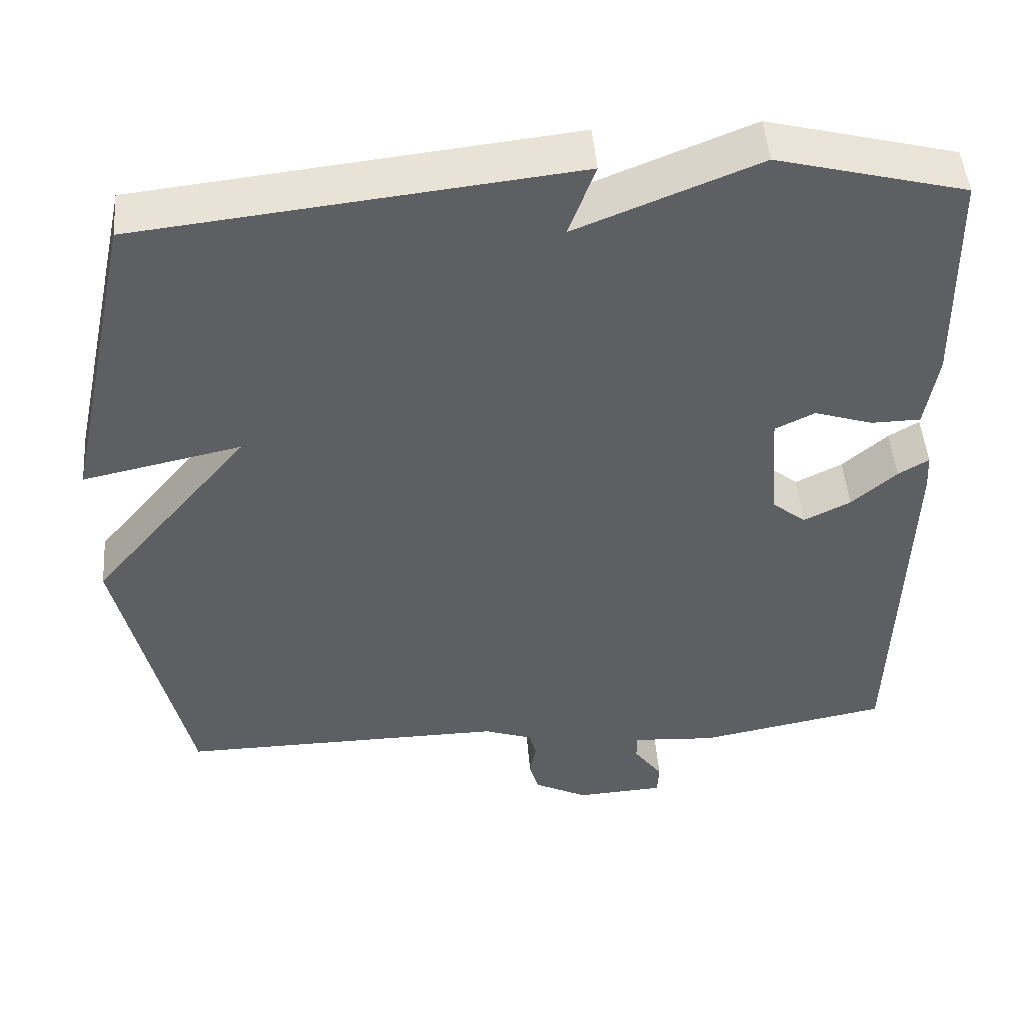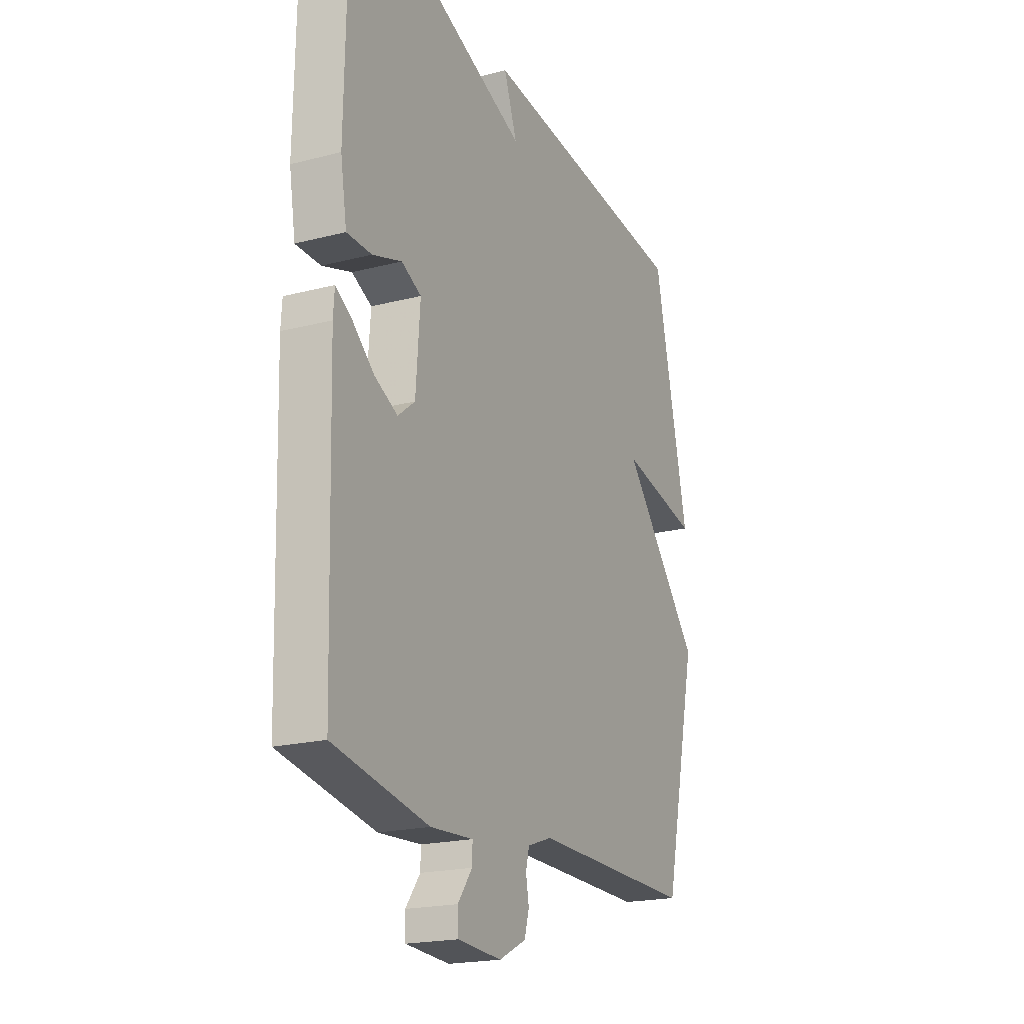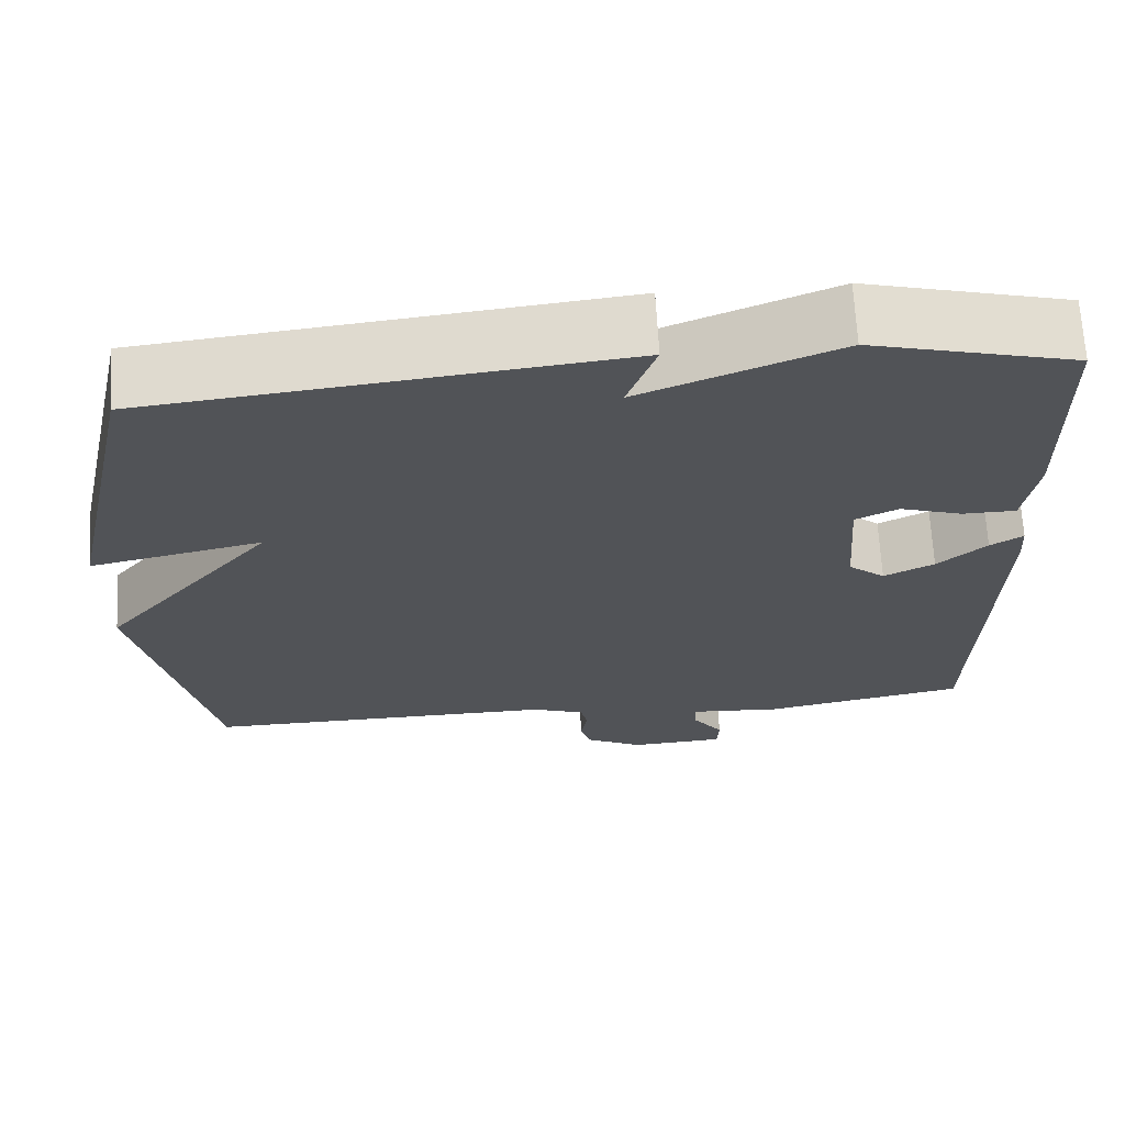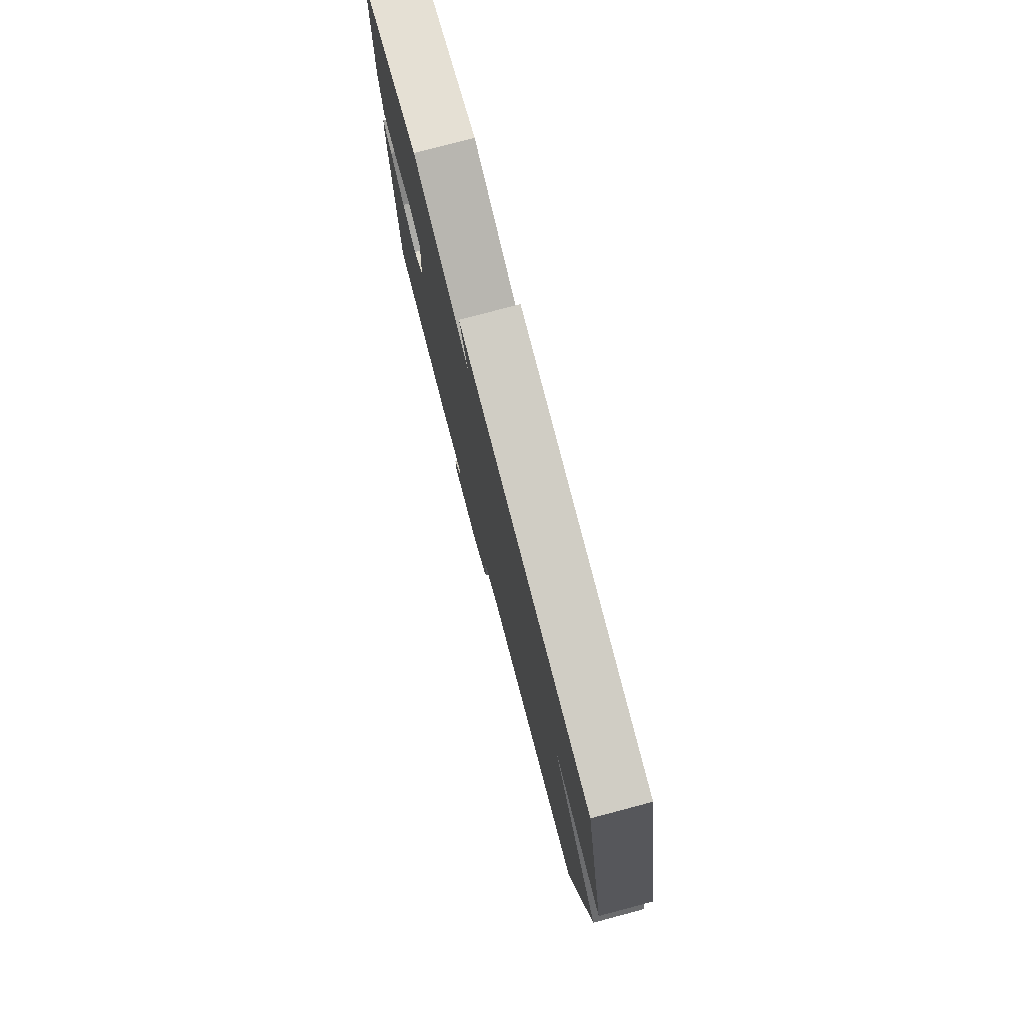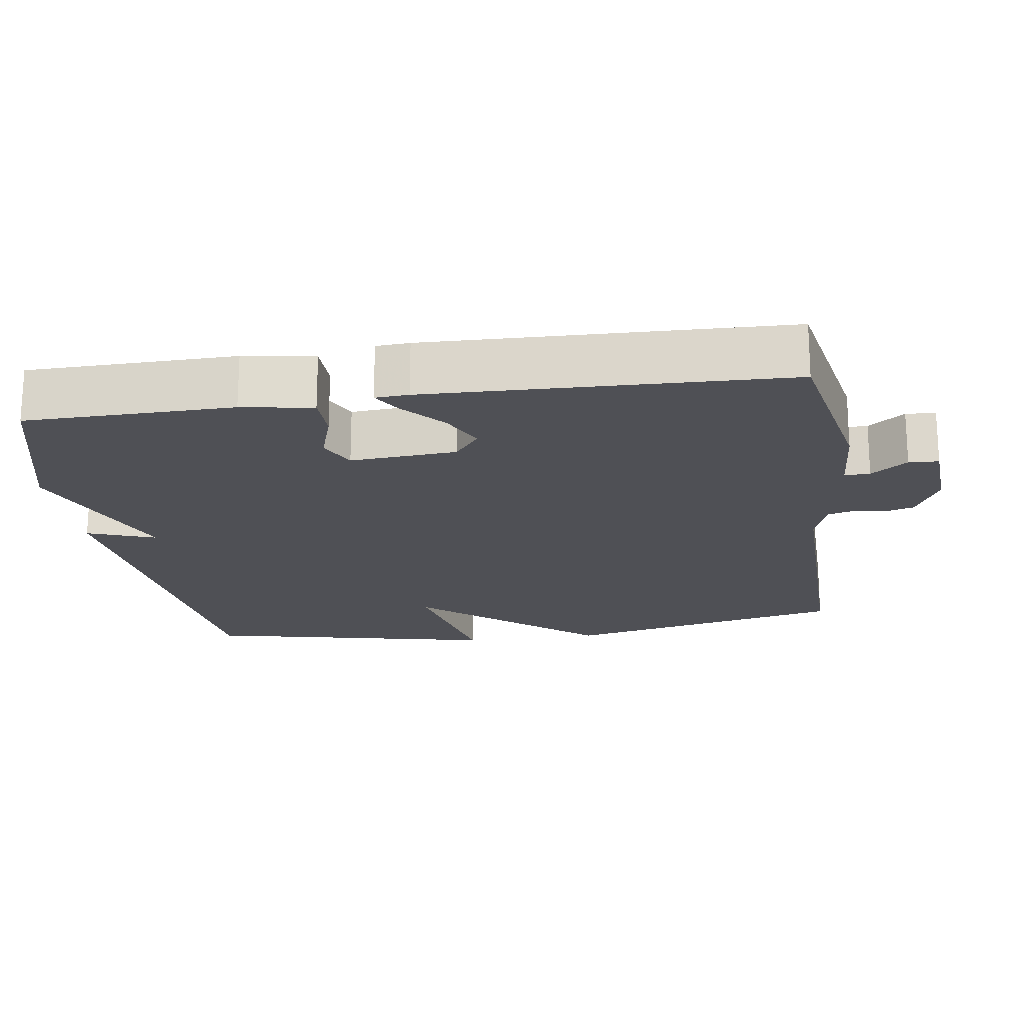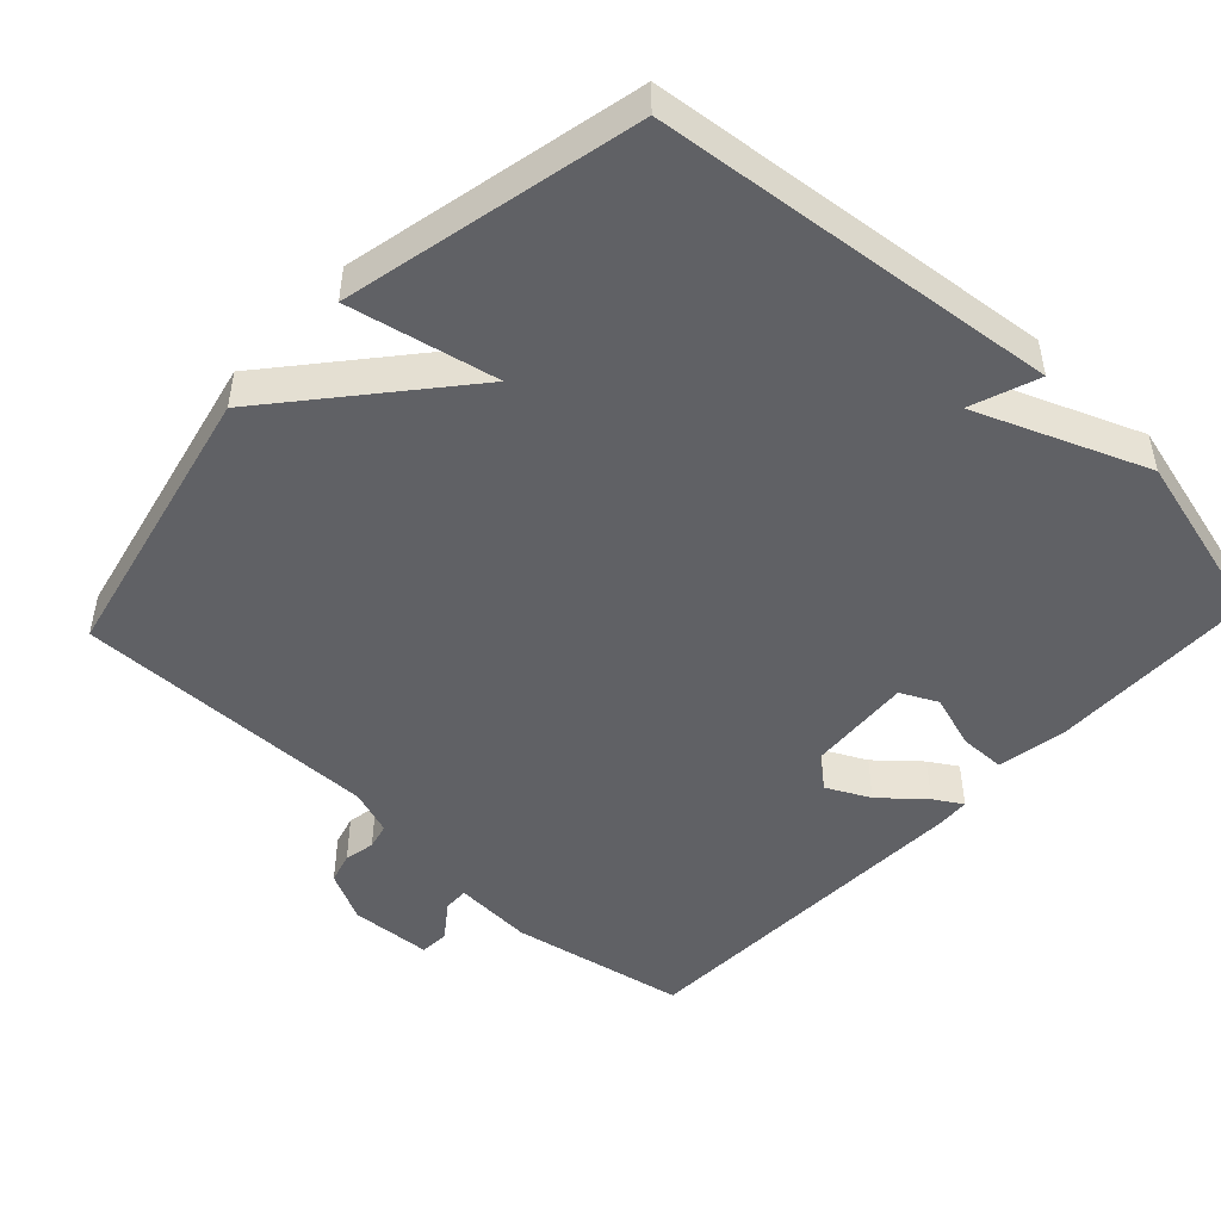
<metadata>
{"format":"obj","ext":"obj","renderer":"f3d","projection":"perspective","resolution":1024,"background":"white","views":[{"elev":48.0,"azim":-4.5,"up":"+Z"},{"elev":-20.0,"azim":115.5,"up":"+Z"},{"elev":67.6,"azim":-3.2,"up":"+Z"},{"elev":77.9,"azim":-104.8,"up":"+Z"},{"elev":-19.3,"azim":98.3,"up":"+Y"},{"elev":-48.5,"azim":-43.2,"up":"+Y"}]}
</metadata>
<code>
v -0.5 0.07 -0.5
v -0.589 0.07 -0.107
v -0.384 0.07 0.137
v -0.589 0.07 0.093
v -0.5 0.07 0.5
v 0.058 0.07 0.562
v 0.024 0.07 0.468
v 0.258 0.07 0.562
v 0.5 0.07 0.5
v 0.505 0.07 0.214
v 0.489 0.07 0.116
v 0.425 0.07 0.115
v 0.35 0.07 0.139
v 0.299 0.07 0.114
v 0.31 0.07 -0.032
v 0.354 0.07 -0.067
v 0.414 0.07 -0.037
v 0.472 0.07 0.014
v 0.511 0.07 0.038
v 0.514 0.07 -0.008
v 0.5 0.07 -0.5
v 0.256 0.07 -0.547
v 0.146 0.07 -0.54
v 0.147 0.07 -0.575
v 0.184 0.07 -0.625
v 0.182 0.07 -0.666
v 0.069 0.07 -0.673
v -0.001 0.07 -0.638
v -0.013 0.07 -0.596
v -0.005 0.07 -0.553
v -0.014 0.07 -0.517
v -0.077 0.07 -0.495
v -0.5 0 -0.5
v -0.589 0 -0.107
v -0.384 0 0.137
v -0.589 0 0.093
v -0.5 0 0.5
v 0.058 0 0.562
v 0.024 0 0.468
v 0.258 0 0.562
v 0.5 0 0.5
v 0.505 0 0.214
v 0.489 0 0.116
v 0.425 0 0.115
v 0.35 0 0.139
v 0.299 0 0.114
v 0.31 0 -0.032
v 0.354 0 -0.067
v 0.414 0 -0.037
v 0.472 0 0.014
v 0.511 0 0.038
v 0.514 0 -0.008
v 0.5 0 -0.5
v 0.256 0 -0.547
v 0.146 0 -0.54
v 0.147 0 -0.575
v 0.184 0 -0.625
v 0.182 0 -0.666
v 0.069 0 -0.673
v -0.001 0 -0.638
v -0.013 0 -0.596
v -0.005 0 -0.553
v -0.014 0 -0.517
v -0.077 0 -0.495
f 28 29 30
f 27 28 30
f 26 27 30
f 25 26 30
f 24 25 30
f 23 24 30 31
f 23 31 32
f 22 23 32
f 21 22 32
f 20 21 32
f 19 20 32
f 18 19 32
f 17 18 32
f 11 12 13
f 10 11 13
f 9 10 13
f 8 9 13
f 7 8 13
f 7 13 14
f 5 6 7
f 4 5 7
f 3 4 7
f 3 7 14 15
f 3 15 16
f 2 3 16
f 1 2 16
f 1 16 17 32
f 62 61 60
f 62 60 59
f 62 59 58
f 62 58 57
f 62 57 56
f 63 62 56 55
f 64 63 55
f 64 55 54
f 64 54 53
f 64 53 52
f 64 52 51
f 64 51 50
f 64 50 49
f 45 44 43
f 45 43 42
f 45 42 41
f 45 41 40
f 45 40 39
f 46 45 39
f 39 38 37
f 39 37 36
f 39 36 35
f 47 46 39 35
f 48 47 35
f 48 35 34
f 48 34 33
f 64 49 48 33
f 1 33 34 2
f 2 34 35 3
f 3 35 36 4
f 4 36 37 5
f 5 37 38 6
f 6 38 39 7
f 7 39 40 8
f 8 40 41 9
f 9 41 42 10
f 10 42 43 11
f 11 43 44 12
f 12 44 45 13
f 13 45 46 14
f 14 46 47 15
f 15 47 48 16
f 16 48 49 17
f 17 49 50 18
f 18 50 51 19
f 19 51 52 20
f 20 52 53 21
f 21 53 54 22
f 22 54 55 23
f 23 55 56 24
f 24 56 57 25
f 25 57 58 26
f 26 58 59 27
f 27 59 60 28
f 28 60 61 29
f 29 61 62 30
f 30 62 63 31
f 31 63 64 32
f 32 64 33 1

</code>
